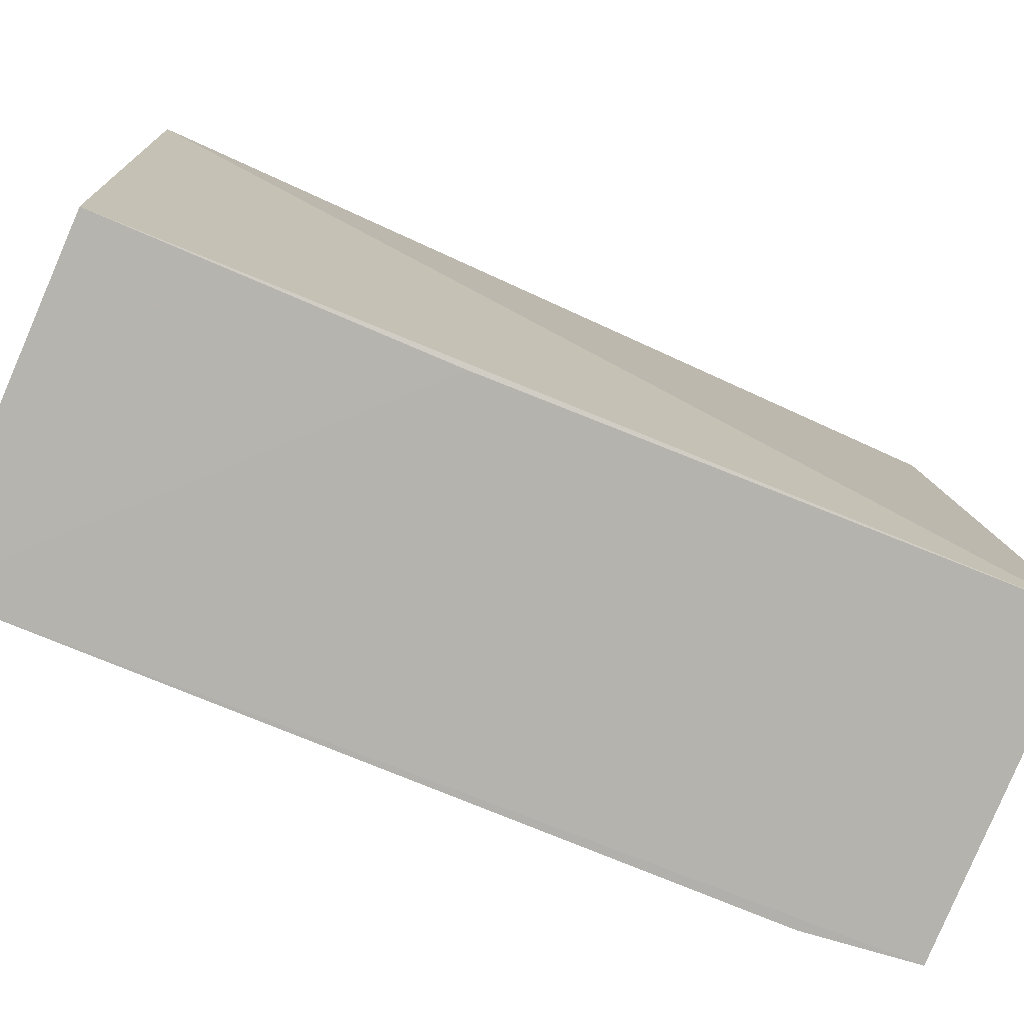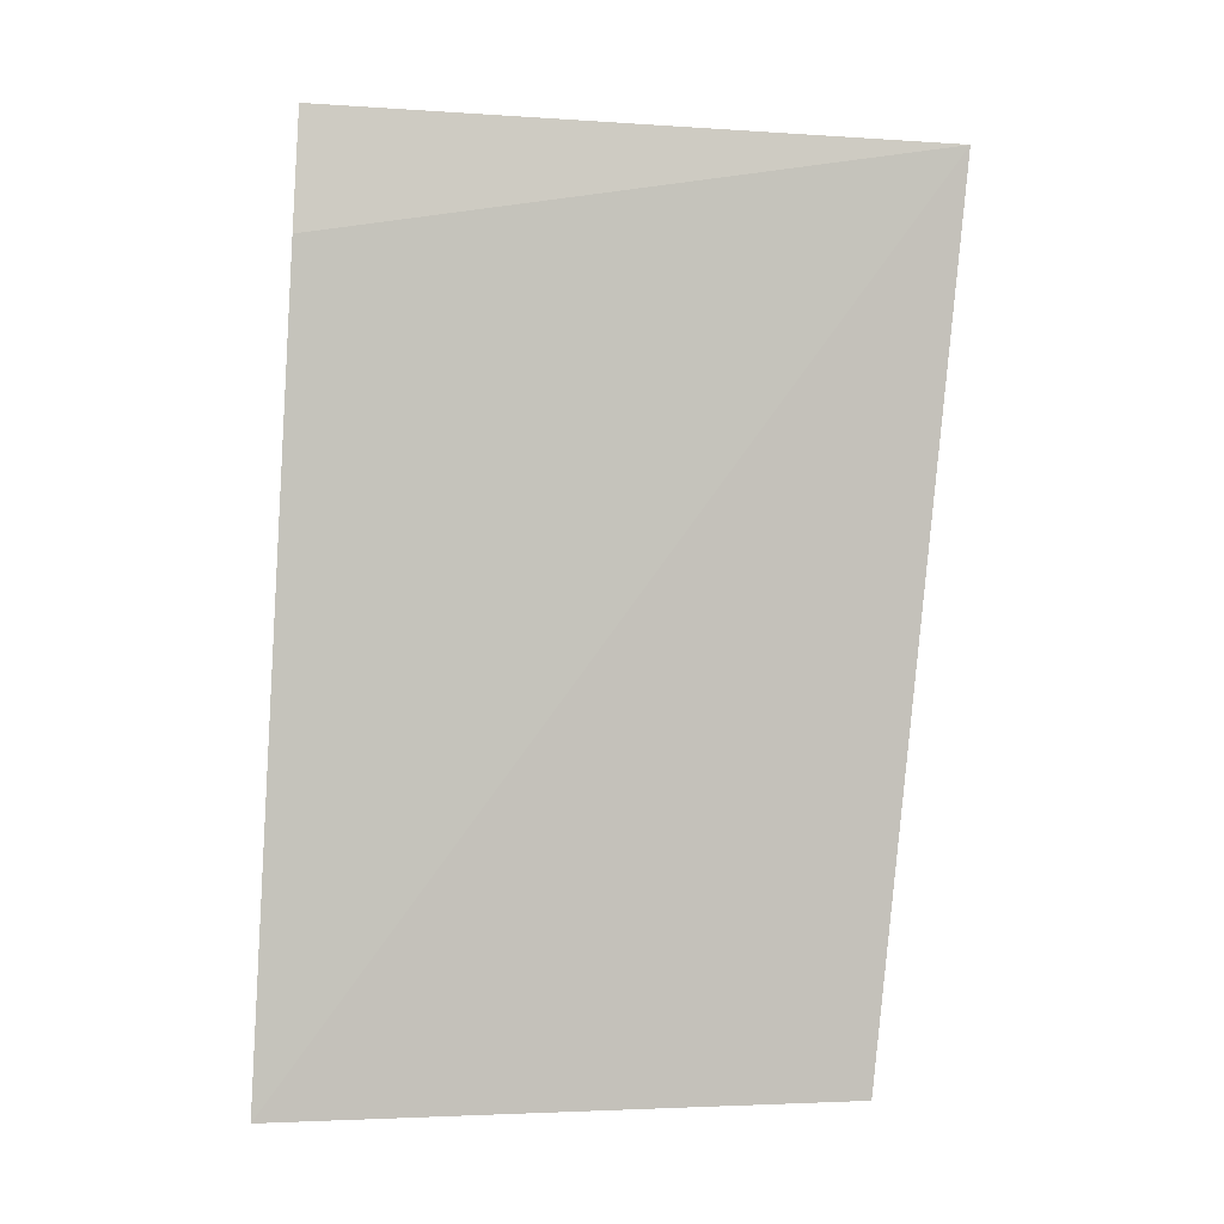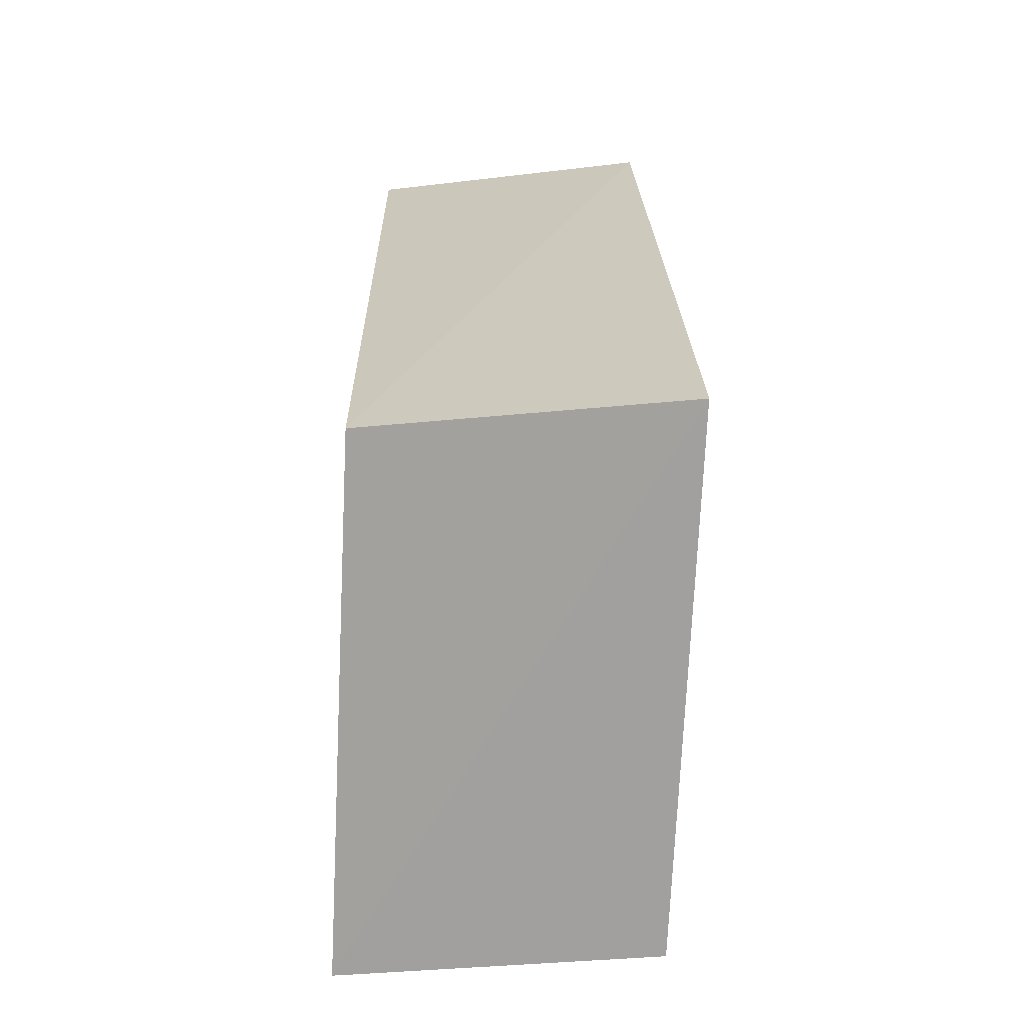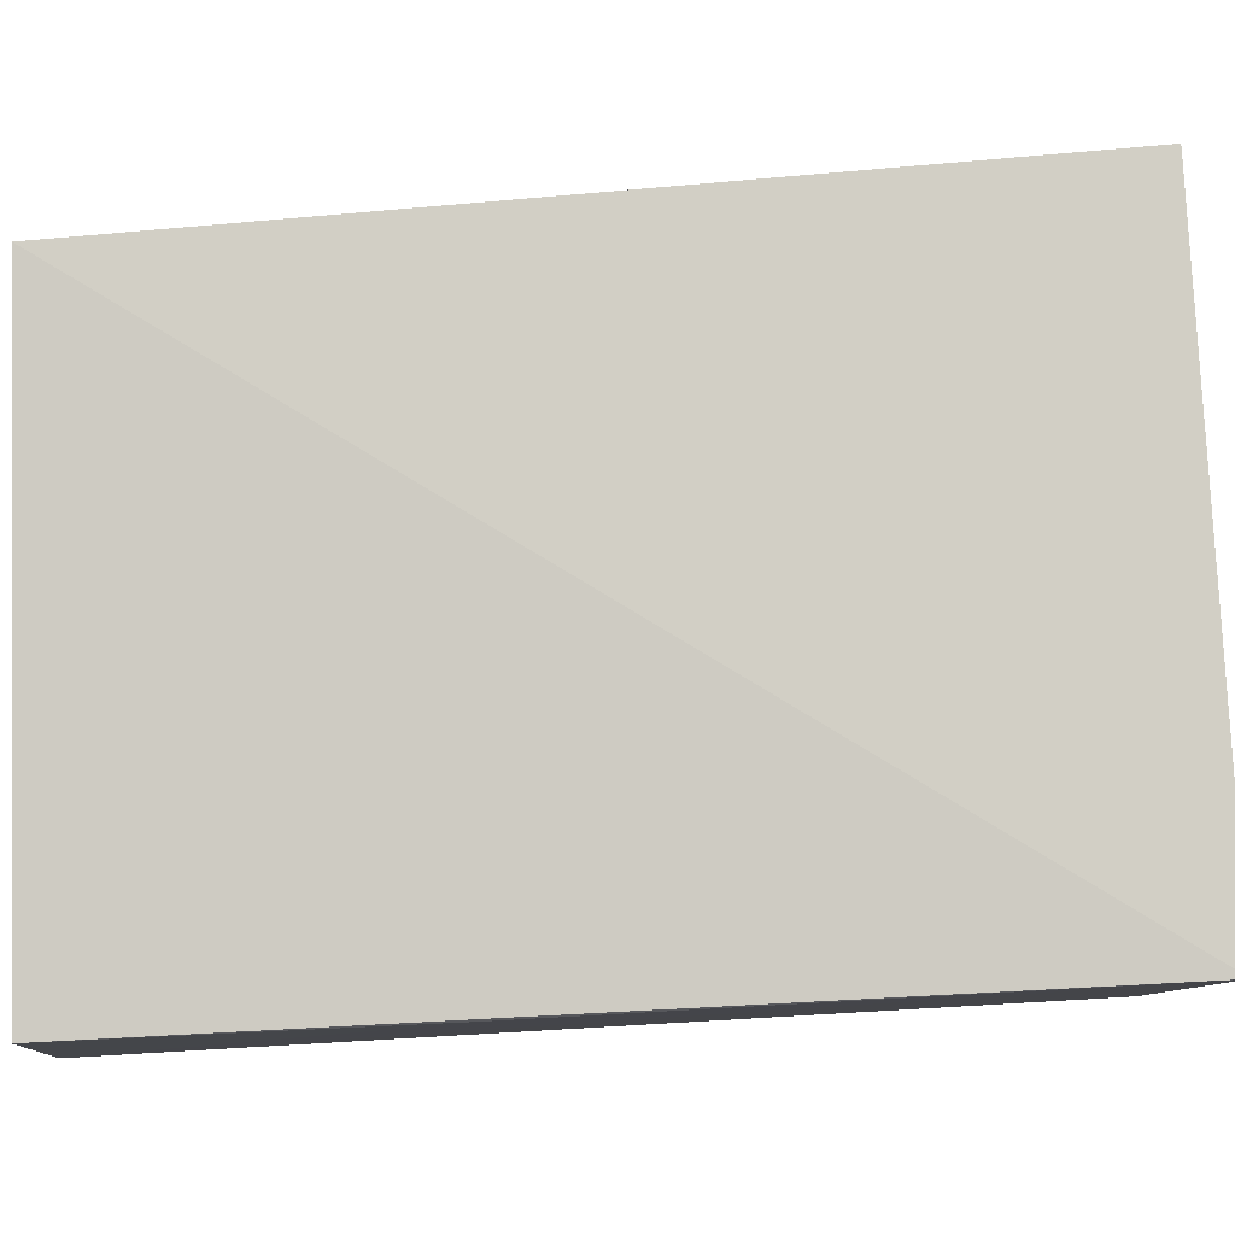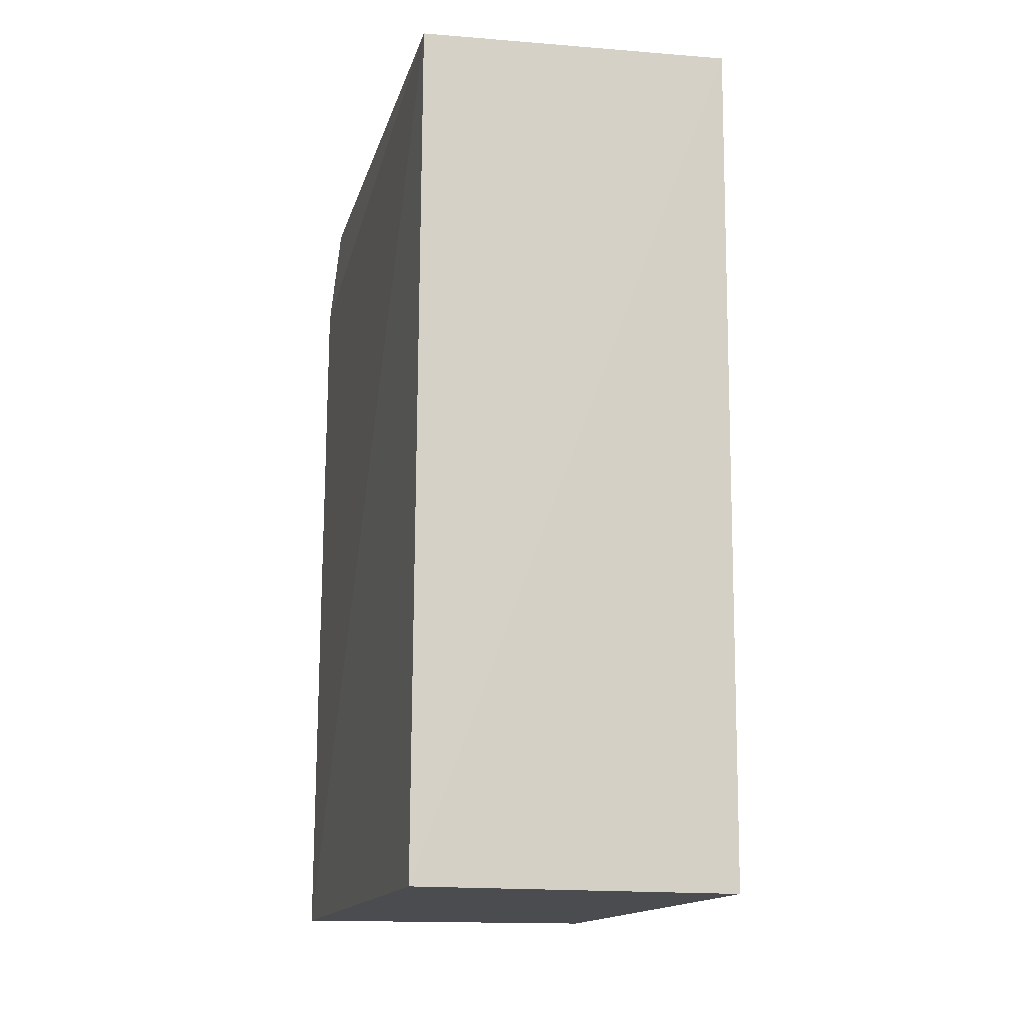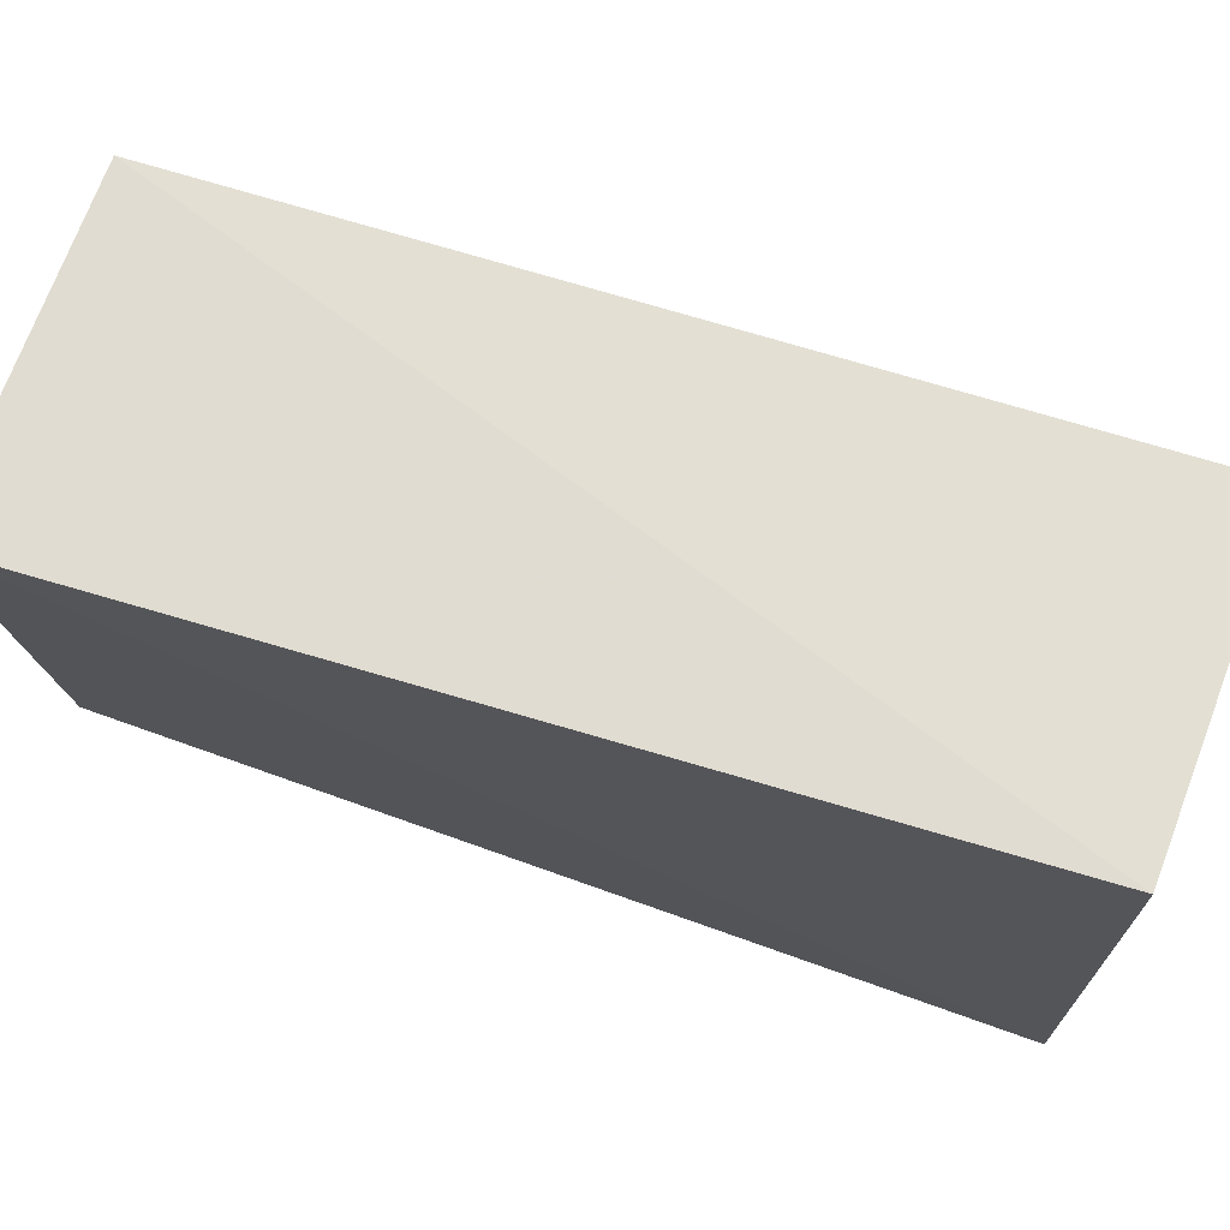
<metadata>
{"format":"obj","ext":"obj","renderer":"f3d","projection":"perspective","resolution":1024,"background":"white","views":[{"elev":-74.9,"azim":66.5,"up":"+Z"},{"elev":1.4,"azim":-100.8,"up":"+Y"},{"elev":-72.5,"azim":-3.1,"up":"+Y"},{"elev":-3.3,"azim":85.1,"up":"+Z"},{"elev":-15.3,"azim":-15.4,"up":"+Y"},{"elev":77.7,"azim":109.1,"up":"+Z"}]}
</metadata>
<code>
v 0.3081 -0.007069 0.0349
v 0.3088 -0.006121 -0.04292
v 0.31 0.1153 -0.03733
v 0.2615 0.1126 0.04033
v 0.2639 -0.006057 -0.04837
v 0.3039 0.1109 0.04774
v 0.2635 -0.006523 0.02854
v 0.3086 0.03893 -0.04115
v 0.265 0.1156 -0.04218
v 0.2635 0.09983 -0.0431
f 1 2 3
f 5 2 1
f 6 1 3
f 6 3 4
f 7 5 1
f 7 4 5
f 7 6 4
f 7 1 6
f 8 5 3
f 8 3 2
f 8 2 5
f 9 4 3
f 9 3 5
f 10 9 5
f 10 5 4
f 10 4 9

</code>
